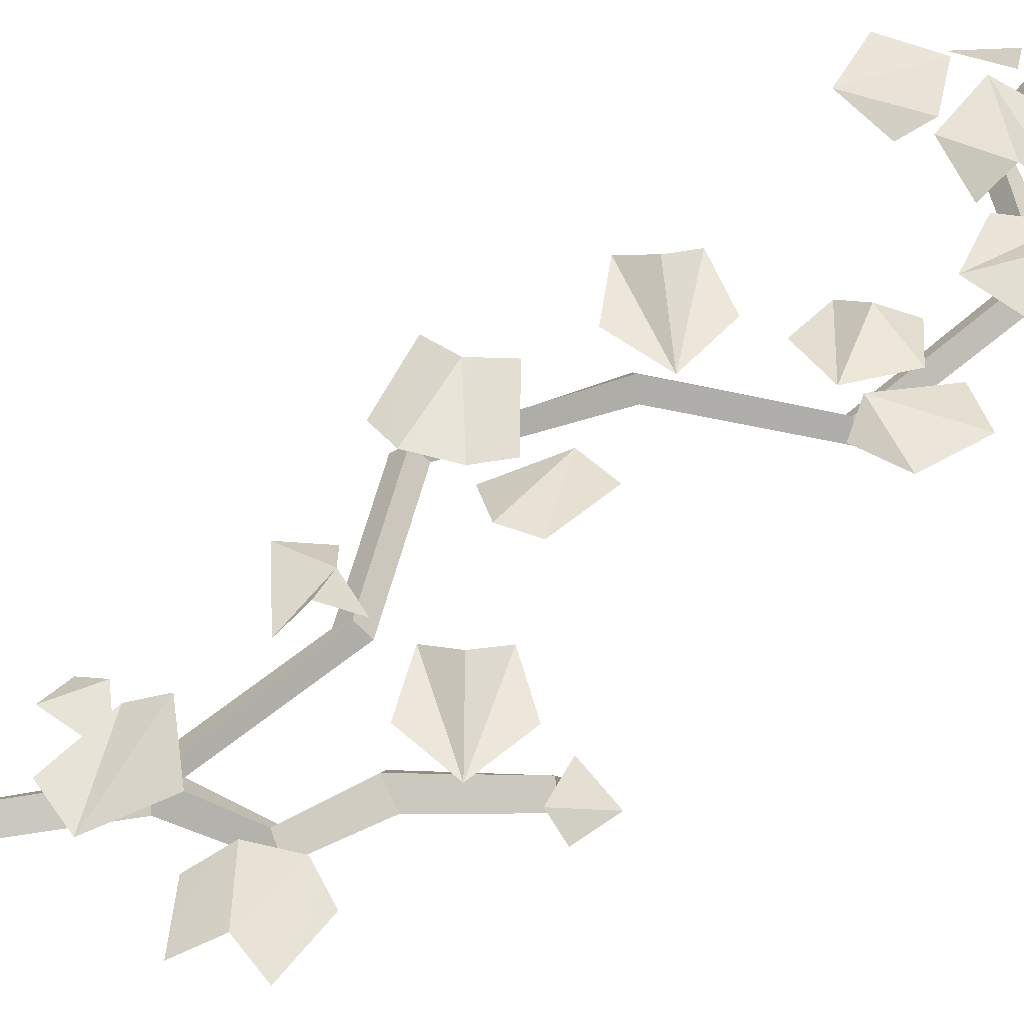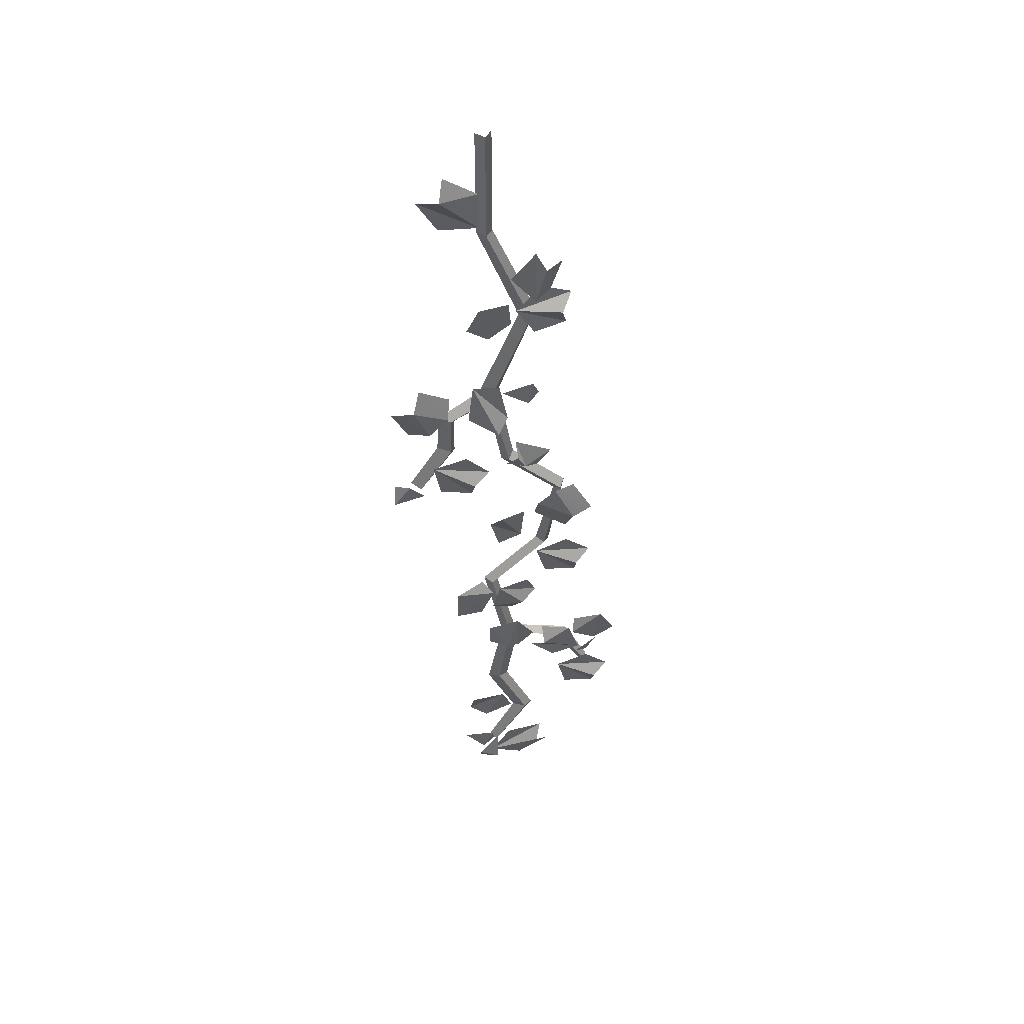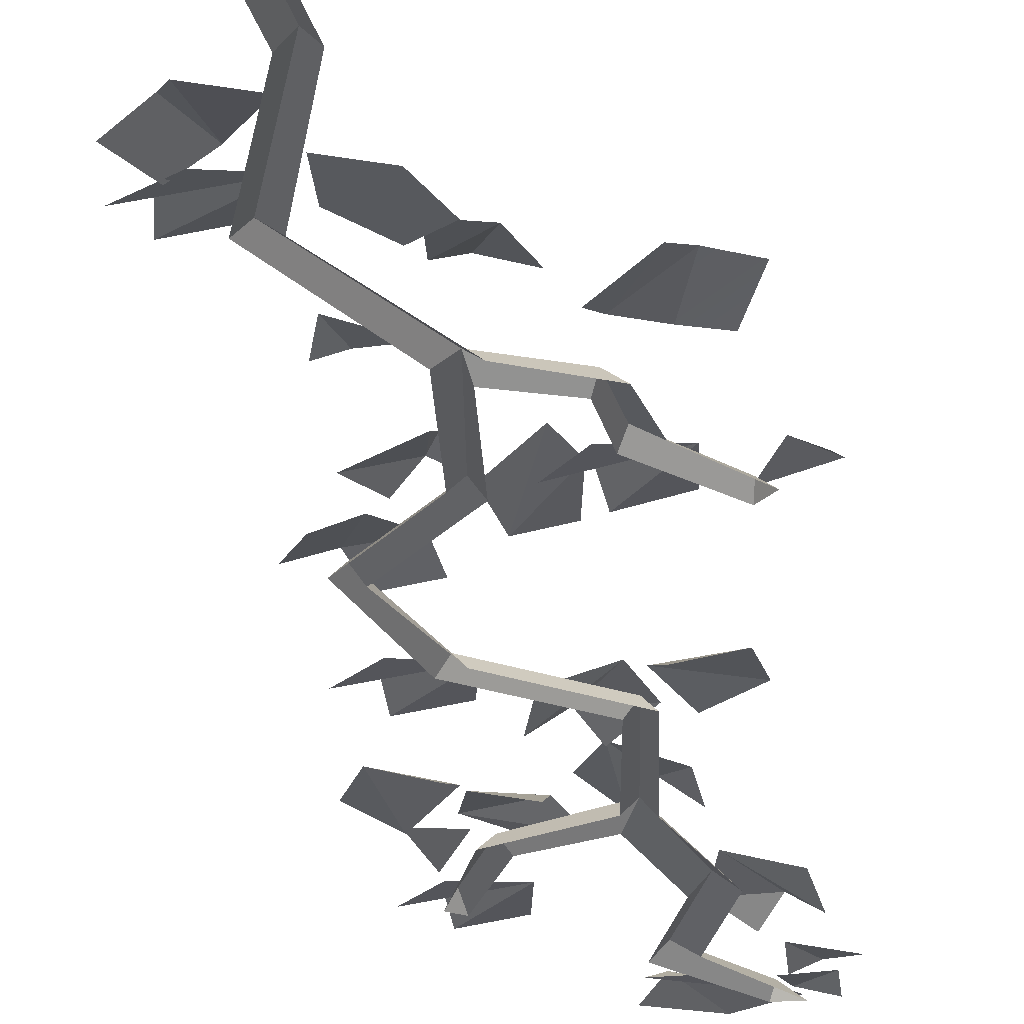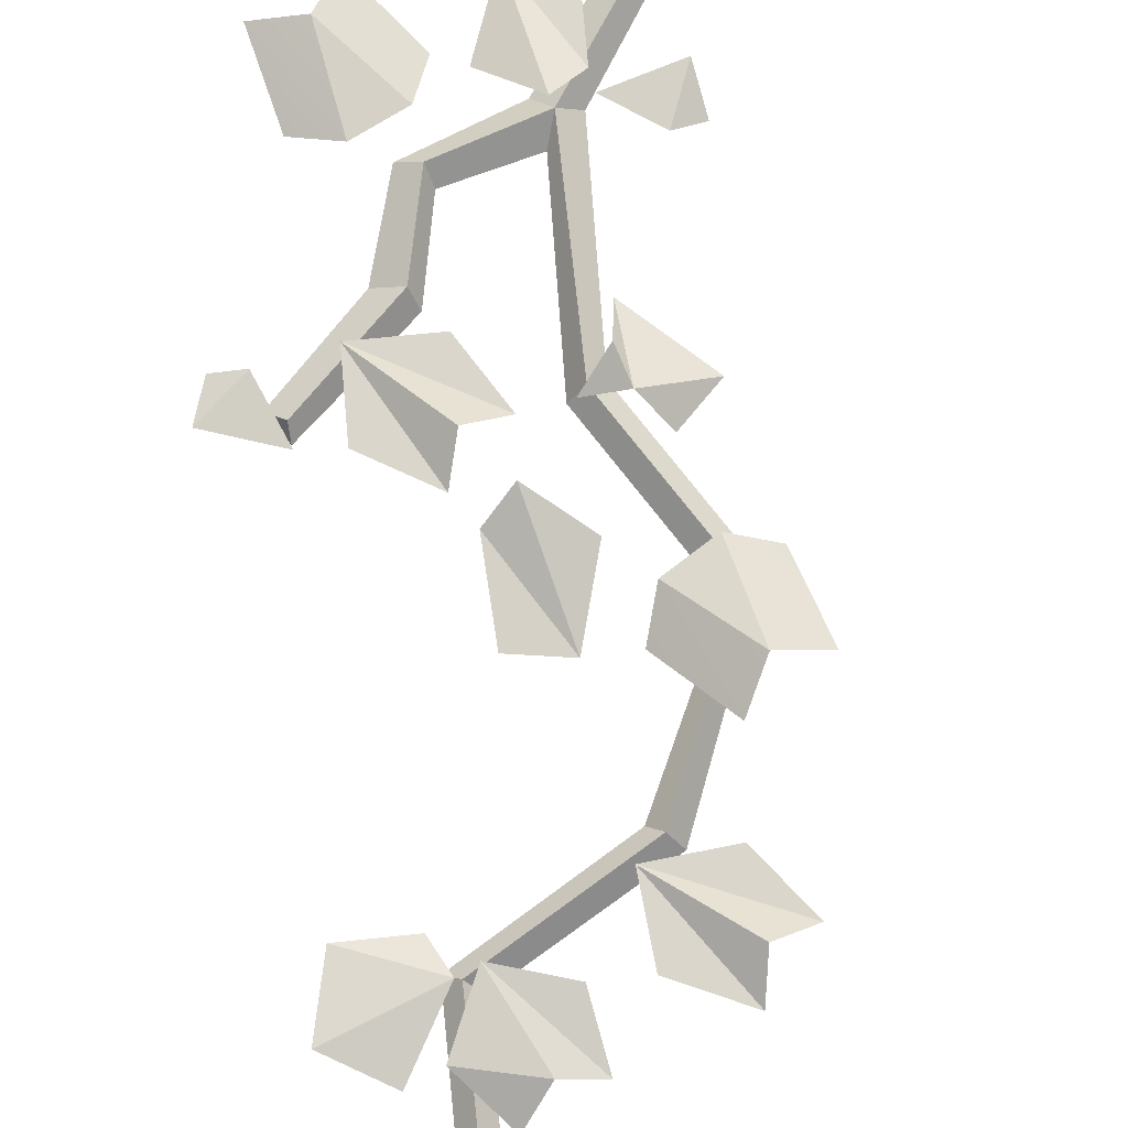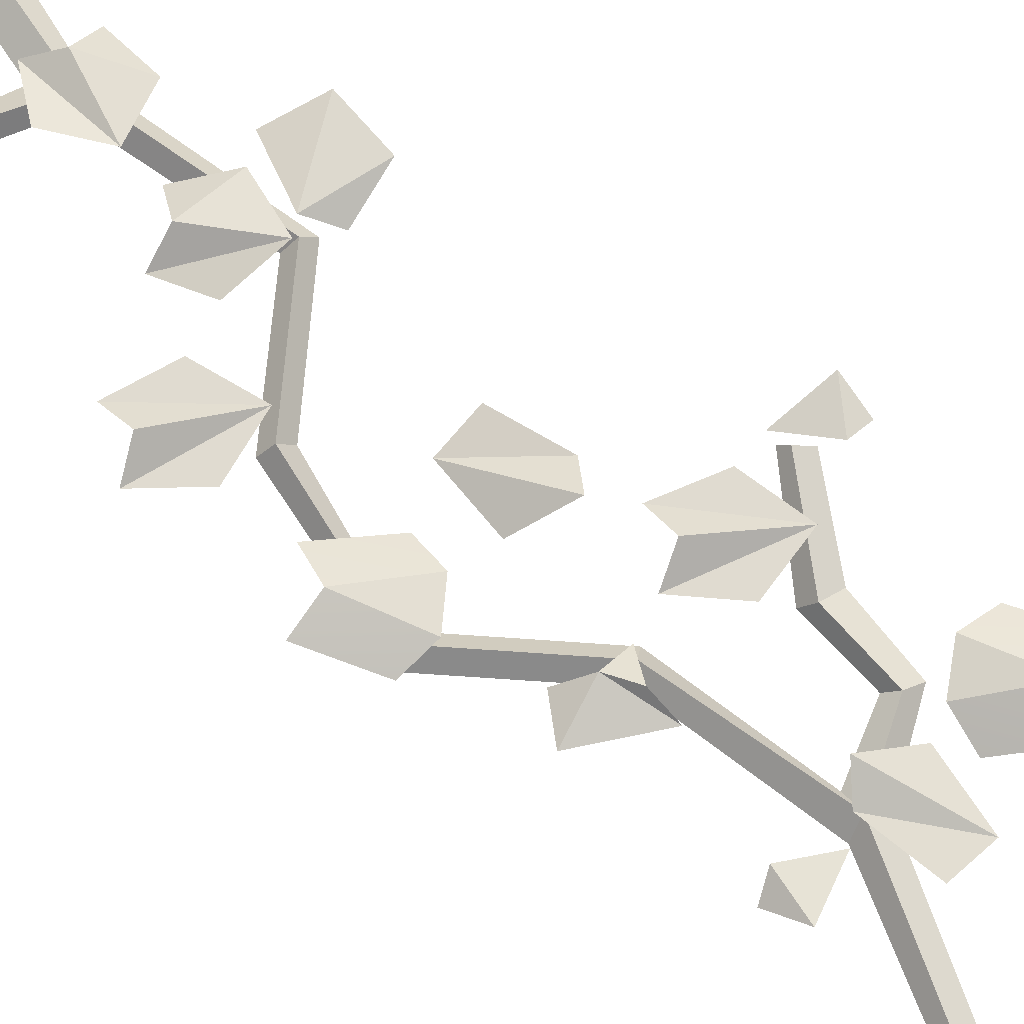
<metadata>
{"format":"obj","ext":"obj","renderer":"f3d","projection":"perspective","resolution":1024,"background":"white","views":[{"elev":50.7,"azim":-123.2,"up":"+Z"},{"elev":48.9,"azim":-14.0,"up":"+Y"},{"elev":-24.9,"azim":-167.4,"up":"+Z"},{"elev":73.5,"azim":5.7,"up":"+Z"},{"elev":69.9,"azim":137.5,"up":"+Z"}]}
</metadata>
<code>
v 0.0903 -0.9368 0.0441
v 0.01772 -0.8989 0.02491
v 0.1025 -0.8614 0.0441
v 0.1251 -0.9164 0.02491
v 0.0903 -0.9368 0.0441
v 0.1025 -0.8614 0.0441
v -0.2682 -1.204 0.0441
v -0.2211 -1.271 0.02491
v -0.3133 -1.265 0.0441
v -0.3086 -1.206 0.02491
v -0.2682 -1.204 0.0441
v -0.3133 -1.265 0.0441
v -0.2064 -0.1693 0.02491
v -0.1496 -0.1613 0.05124
v -0.04288 -0.2818 0.02491
v -0.1503 -0.2678 0.02491
v -0.2064 -0.1693 0.02491
v -0.04288 -0.2818 0.02491
v -0.04288 -0.2818 0.02491
v -0.1496 -0.1613 0.05124
v -0.04192 -0.1716 0.02491
v -0.1496 -0.1613 0.05124
v -0.1341 -0.1051 0.02491
v -0.04192 -0.1716 0.02491
v 0.1726 -1.32 0.05893
v 0.2323 -1.321 0.04309
v 0.2875 -1.42 0.05965
v 0.226 -1.431 0.07686
v 0.226 -1.431 0.07686
v 0.2094 -1.491 0.05215
v 0.1205 -1.368 0.05394
v 0.1151 -1.428 0.03186
v 0.226 -1.431 0.07686
v 0.1205 -1.368 0.05394
v 0.1726 -1.32 0.05893
v 0.05428 -1.099 0.03297
v 0.1618 -1.163 0.02985
v 0.0813 -1.191 0.05234
v 0.1618 -1.163 0.02985
v 0.1233 -1.219 0.02446
v 0.0813 -1.191 0.05234
v 0.05428 -1.099 0.03297
v 0.0813 -1.191 0.05234
v 0.05792 -1.148 0.0554
v 0.0813 -1.191 0.05234
v 0.02967 -1.196 0.02452
v 0.05792 -1.148 0.0554
v -0.01337 -1.463 0.09718
v -0.04126 -1.355 0.112
v 0.05877 -1.457 0.08418
v 0.06696 -1.345 0.09254
v 0.05877 -1.457 0.08418
v -0.01184 -1.313 0.1359
v 0.05877 -1.457 0.08418
v -0.04126 -1.355 0.112
v -0.01184 -1.313 0.1359
v -0.05804 -1.854 0.04465
v -0.1408 -1.828 0.06384
v -0.02324 -1.751 0.05944
v -0.02324 -1.751 0.05944
v -0.1408 -1.828 0.06384
v -0.1382 -1.732 0.06068
v -0.05414 -1.709 0.03991
v -0.02324 -1.751 0.05944
v -0.1382 -1.732 0.06068
v 0.04773 -1.879 0.02586
v -0.02253 -1.828 0.04941
v 0.07385 -1.832 0.05508
v 0.124 -1.82 0.01982
v 0.07385 -1.832 0.05508
v -0.001617 -1.734 0.06103
v 0.09183 -1.739 0.04036
v 0.124 -1.82 0.01982
v -0.001617 -1.734 0.06103
v 0.07385 -1.832 0.05508
v -0.02253 -1.828 0.04941
v -0.001617 -1.734 0.06103
v -0.1903 -1.163 0.02491
v -0.0914 -1.144 0.02491
v -0.02364 -1.217 0.02491
v -0.1716 -1.264 0.02491
v -0.07709 -1.297 0.02491
v -0.1903 -1.163 0.02491
v -0.02364 -1.217 0.02491
v -0.07318 -1.241 0.05124
v -0.07318 -1.241 0.05124
v -0.07709 -1.297 0.02491
v -0.1903 -1.163 0.02491
v 0.1251 -1.625 0.02491
v 0.2213 -1.595 0.02491
v 0.2964 -1.661 0.02491
v 0.1543 -1.723 0.02491
v 0.2518 -1.746 0.02491
v 0.1251 -1.625 0.02491
v 0.2964 -1.661 0.02491
v 0.2497 -1.69 0.05124
v 0.2497 -1.69 0.05124
v 0.2518 -1.746 0.02491
v 0.1251 -1.625 0.02491
v -0.06012 -2.622 0.0441
v -0.1186 -2.565 0.02491
v -0.02682 -2.554 0.0441
v -0.02081 -2.613 0.02491
v -0.06012 -2.622 0.0441
v -0.02682 -2.554 0.0441
v -0.07236 -2.662 0.0441
v -0.00647 -2.613 0.02491
v -0.009987 -2.706 0.0441
v -0.06929 -2.702 0.02491
v -0.07236 -2.662 0.0441
v -0.009987 -2.706 0.0441
v -0.07845 -0.6504 0.01051
v -0.04688 -0.5716 0.02484
v -0.01878 -0.6916 0.01279
v 0.03333 -0.5529 0.03759
v 0.0426 -0.6335 0.02826
v 0.3279 -2.11 0.04673
v 0.3046 -2.195 0.02317
v 0.2584 -2.152 0.05526
v 0.1474 -2.586 0.02491
v 0.1296 -2.641 0.05124
v -0.02547 -2.684 0.02491
v 0.03426 -2.594 0.02491
v 0.1474 -2.586 0.02491
v -0.02547 -2.684 0.02491
v -0.02547 -2.684 0.02491
v 0.1296 -2.641 0.05124
v 0.07314 -2.733 0.02491
v 0.1296 -2.641 0.05124
v 0.1733 -2.679 0.02491
v 0.07314 -2.733 0.02491
v -0.02645 -2.056 0.01891
v -0.02879 -1.969 0.0313
v 0.02467 -2.048 0.05662
v 0.06628 -2.082 0.03293
v 0.02467 -2.048 0.05662
v 0.05797 -1.929 0.05383
v 0.1103 -2.007 0.05234
v 0.06628 -2.082 0.03293
v 0.05797 -1.929 0.05383
v 0.02467 -2.048 0.05662
v -0.02879 -1.969 0.0313
v 0.05797 -1.929 0.05383
v -0.2028 -0.9822 0.05893
v -0.2623 -0.9772 0.04309
v -0.3104 -0.8746 0.05965
v -0.2483 -0.8676 0.07686
v -0.2483 -0.8676 0.07686
v -0.2275 -0.8086 0.05215
v -0.1475 -0.9382 0.05394
v -0.1379 -0.8782 0.03186
v -0.2483 -0.8676 0.07686
v -0.1475 -0.9382 0.05394
v -0.2028 -0.9822 0.05893
v 0.03734 -2.397 0.04644
v -0.01346 -2.451 0.0197
v -0.05124 -2.417 0.05339
v 0.03734 -2.397 0.04644
v -0.05124 -2.417 0.05339
v 0.003769 -2.303 0.06616
v -0.09975 -2.408 0.0197
v -0.09209 -2.331 0.04644
v 0.003769 -2.303 0.06616
v -0.05124 -2.417 0.05339
v -0.09975 -2.408 0.0197
v 0.003769 -2.303 0.06616
v 0.1834 -0.6048 0.04827
v 0.05393 -0.582 0.03538
v 0.2159 -0.5639 0.01256
v 0.1317 -0.5245 0.01833
v 0.2159 -0.5639 0.01256
v 0.05393 -0.582 0.03538
v 0.1988 -0.6586 0.02654
v 0.106 -0.6665 0.03931
v 0.1834 -0.6048 0.04827
v 0.1988 -0.6586 0.02654
v 0.05393 -0.582 0.03538
v 0.1098 -0.3947 0.03152
v 0.1359 -0.4443 0.04982
v 0.1058 -0.5455 0.05038
v 0.03792 -0.4592 0.04391
v 0.1098 -0.3947 0.03152
v 0.1058 -0.5455 0.05038
v 0.1887 -0.449 0.01144
v 0.1563 -0.5406 0.01378
v 0.1058 -0.5455 0.05038
v 0.1359 -0.4443 0.04982
v -0.008232 -0.7982 0.09718
v 0.012 -0.9085 0.112
v -0.08066 -0.7998 0.08418
v -0.09664 -0.9108 0.09254
v -0.08066 -0.7998 0.08418
v -0.02023 -0.9476 0.1359
v -0.08066 -0.7998 0.08418
v 0.012 -0.9085 0.112
v -0.02023 -0.9476 0.1359
v -0.02645 -2.056 0.01891
v -0.02879 -1.969 0.0313
v 0.02467 -2.048 0.05662
v 0.06628 -2.082 0.03293
v 0.02467 -2.048 0.05662
v 0.05797 -1.929 0.05383
v 0.1103 -2.007 0.05234
v 0.06628 -2.082 0.03293
v 0.05797 -1.929 0.05383
v 0.02467 -2.048 0.05662
v -0.02879 -1.969 0.0313
v 0.05797 -1.929 0.05383
v 0.2521 -1.987 0.04465
v 0.3363 -1.967 0.06384
v 0.2437 -2.037 0.06155
v 0.3363 -1.967 0.06384
v 0.384 -2.051 0.06068
v 0.3237 -2.113 0.03991
v 0.3363 -1.967 0.06384
v 0.3237 -2.113 0.03991
v 0.2437 -2.037 0.06155
v 0.1476 -2.019 0.02586
v 0.234 -2.026 0.04941
v 0.1497 -2.073 0.05508
v 0.113 -2.109 0.01982
v 0.1497 -2.073 0.05508
v 0.2648 -2.117 0.06103
v 0.1821 -2.161 0.04036
v 0.113 -2.109 0.01982
v 0.2648 -2.117 0.06103
v 0.1497 -2.073 0.05508
v 0.234 -2.026 0.04941
v 0.2648 -2.117 0.06103
v 0.2079 -2.252 0.02491
v 0.3053 -2.226 0.02491
v 0.3778 -2.294 0.02491
v 0.2334 -2.352 0.02491
v 0.3298 -2.378 0.02491
v 0.2079 -2.252 0.02491
v 0.3778 -2.294 0.02491
v 0.33 -2.322 0.05124
v 0.33 -2.322 0.05124
v 0.3298 -2.378 0.02491
v 0.2079 -2.252 0.02491
v 0.2942 -2.244 0.02268
v 0.3133 -2.256 0
v 0.2896 -2.277 0
v -0.02174 9.537e-07 0.02268
v -0.02174 -0.3167 0.02268
v -0.04349 -0.3167 0
v -0.04349 9.537e-07 0
v 0 9.537e-07 0
v 0 -0.3167 0
v -0.02174 -0.3167 0.02268
v -0.02174 9.537e-07 0.02268
v -0.02174 -0.3167 0.02268
v 0.1001 -0.6306 0.02268
v 0.07092 -0.6281 0
v -0.04349 -0.3167 0
v 0 -0.3167 0
v 0.12 -0.622 0
v 0.1001 -0.6306 0.02268
v -0.02174 -0.3167 0.02268
v 0.1001 -0.6306 0.02268
v -0.01808 -0.9165 0.02268
v -0.04385 -0.9014 0
v 0.07092 -0.6281 0
v 0.12 -0.622 0
v 0.009445 -0.9078 0
v -0.01808 -0.9165 0.02268
v 0.1001 -0.6306 0.02268
v -0.01808 -0.9165 0.02268
v 0.0378 -1.181 0.02268
v 0.02055 -1.194 0
v -0.022 -0.9516 0
v 0.009445 -0.9078 0
v 0.05504 -1.168 0
v 0.0378 -1.181 0.02268
v -0.01808 -0.9165 0.02268
v 0.0378 -1.181 0.02268
v 0.1978 -1.349 0.02268
v 0.1814 -1.364 0
v 0.02055 -1.194 0
v 0.05504 -1.168 0
v 0.2141 -1.335 0
v 0.1978 -1.349 0.02268
v 0.0378 -1.181 0.02268
v 0.1978 -1.349 0.02268
v 0.1492 -1.592 0.02268
v 0.1295 -1.583 0
v 0.1814 -1.364 0
v 0.2141 -1.335 0
v 0.1689 -1.601 0
v 0.1492 -1.592 0.02268
v 0.1978 -1.349 0.02268
v 0.1492 -1.592 0.02268
v -0.01746 -1.744 0.02268
v -0.03804 -1.737 0
v 0.1295 -1.583 0
v 0.1689 -1.601 0
v 0.003113 -1.751 0
v -0.01746 -1.744 0.02268
v 0.1492 -1.592 0.02268
v -0.01746 -1.744 0.02268
v 0.03965 -2.021 0.02268
v 0.01926 -2.029 0
v -0.03804 -1.737 0
v 0.003113 -1.751 0
v 0.06004 -2.013 0
v 0.03965 -2.021 0.02268
v -0.01746 -1.744 0.02268
v -0.004608 -2.621 0.02268
v 0.006439 -2.634 0
v -0.0379 -2.639 0
v 0.03965 -2.021 0.02268
v 0.2156 -2.092 0.02268
v 0.199 -2.106 0
v 0.06985 -2.067 0
v 0.06004 -2.013 0
v 0.2353 -2.079 0
v 0.2156 -2.092 0.02268
v 0.03965 -2.021 0.02268
v 0.2156 -2.092 0.02268
v 0.2942 -2.244 0.02268
v 0.2896 -2.277 0
v 0.199 -2.106 0
v 0.2353 -2.079 0
v 0.3133 -2.256 0
v 0.2942 -2.244 0.02268
v 0.2156 -2.092 0.02268
v 0.03965 -2.021 0.02268
v 0.003326 -2.254 0.02268
v -0.02839 -2.267 0
v 0.01926 -2.029 0
v 0.06985 -2.067 0
v 0.0348 -2.272 0
v 0.003326 -2.254 0.02268
v 0.03965 -2.021 0.02268
v 0.003326 -2.254 0.02268
v 0.09272 -2.462 0.02268
v 0.0568 -2.465 0
v -0.02839 -2.267 0
v 0.0348 -2.272 0
v 0.12 -2.47 0
v 0.09272 -2.462 0.02268
v 0.003326 -2.254 0.02268
v 0.09272 -2.462 0.02268
v -0.004608 -2.621 0.02268
v -0.0379 -2.639 0
v 0.0568 -2.465 0
v 0.12 -2.47 0
v 0.006439 -2.634 0
v -0.004608 -2.621 0.02268
v 0.09272 -2.462 0.02268
v -0.01808 -0.9165 0.02268
v -0.133 -0.9814 0.02268
v -0.1625 -0.9767 0
v -0.04385 -0.9014 0
v -0.022 -0.9516 0
v -0.1208 -0.9989 0
v -0.133 -0.9814 0.02268
v -0.01808 -0.9165 0.02268
v -0.133 -0.9814 0.02268
v -0.1351 -1.104 0.02268
v -0.172 -1.101 0
v -0.1625 -0.9767 0
v -0.1208 -0.9989 0
v -0.1207 -1.119 0
v -0.1351 -1.104 0.02268
v -0.133 -0.9814 0.02268
v -0.1351 -1.104 0.02268
v -0.2298 -1.243 0.02268
v -0.2551 -1.23 0
v -0.172 -1.101 0
v -0.1207 -1.119 0
v -0.2251 -1.259 0
v -0.2298 -1.243 0.02268
v -0.1351 -1.104 0.02268
v -0.2298 -1.243 0.02268
v -0.2251 -1.259 0
v -0.2551 -1.23 0
g SM_Env_Vines_Wall_02_1670_104
f 1 3 2
f 4 6 5
f 7 9 8
f 10 12 11
f 13 15 14
f 16 18 17
f 19 21 20
f 22 24 23
f 25 27 26
f 25 28 27
f 29 31 30
f 32 30 31
f 33 35 34
f 36 38 37
f 39 41 40
f 42 44 43
f 45 47 46
f 48 50 49
f 51 53 52
f 54 56 55
f 57 59 58
f 60 62 61
f 63 65 64
f 66 68 67
f 69 71 70
f 72 74 73
f 75 77 76
f 78 80 79
f 81 82 78
f 83 85 84
f 86 88 87
f 89 91 90
f 92 93 89
f 94 96 95
f 97 99 98
f 100 102 101
f 103 105 104
f 106 108 107
f 109 111 110
f 112 114 113
f 115 113 114
f 116 115 114
f 117 119 118
f 120 122 121
f 123 125 124
f 126 128 127
f 129 131 130
f 132 134 133
f 135 137 136
f 138 140 139
f 141 143 142
f 144 146 145
f 144 147 146
f 148 150 149
f 151 149 150
f 152 154 153
f 155 157 156
f 158 160 159
f 161 163 162
f 164 166 165
f 167 169 168
f 170 172 171
f 173 172 174
f 175 177 176
f 178 180 179
f 181 183 182
f 184 186 185
f 187 186 184
f 188 190 189
f 191 193 192
f 194 196 195
f 197 199 198
f 200 202 201
f 203 205 204
f 206 208 207
f 209 211 210
f 212 214 213
f 215 217 216
f 218 220 219
f 221 223 222
f 224 226 225
f 227 229 228
f 230 232 231
f 233 234 230
f 235 237 236
f 238 240 239
f 241 243 242
f 244 246 245
f 244 247 246
f 248 250 249
f 248 251 250
f 252 254 253
f 252 255 254
f 256 258 257
f 256 259 258
f 260 262 261
f 260 263 262
f 264 266 265
f 264 267 266
f 268 270 269
f 268 271 270
f 272 274 273
f 272 275 274
f 276 278 277
f 276 279 278
f 280 282 281
f 280 283 282
f 284 286 285
f 284 287 286
f 288 290 289
f 288 291 290
f 292 294 293
f 292 295 294
f 296 298 297
f 296 299 298
f 300 302 301
f 300 303 302
f 304 306 305
f 304 307 306
f 308 310 309
f 311 313 312
f 311 314 313
f 315 317 316
f 315 318 317
f 319 321 320
f 319 322 321
f 323 325 324
f 323 326 325
f 327 329 328
f 327 330 329
f 331 333 332
f 331 334 333
f 335 337 336
f 335 338 337
f 339 341 340
f 339 342 341
f 343 345 344
f 343 346 345
f 347 349 348
f 347 350 349
f 351 353 352
f 351 354 353
f 355 357 356
f 355 358 357
f 359 361 360
f 359 362 361
f 363 365 364
f 363 366 365
f 367 369 368
f 367 370 369
f 371 373 372
f 371 374 373
f 375 377 376

</code>
